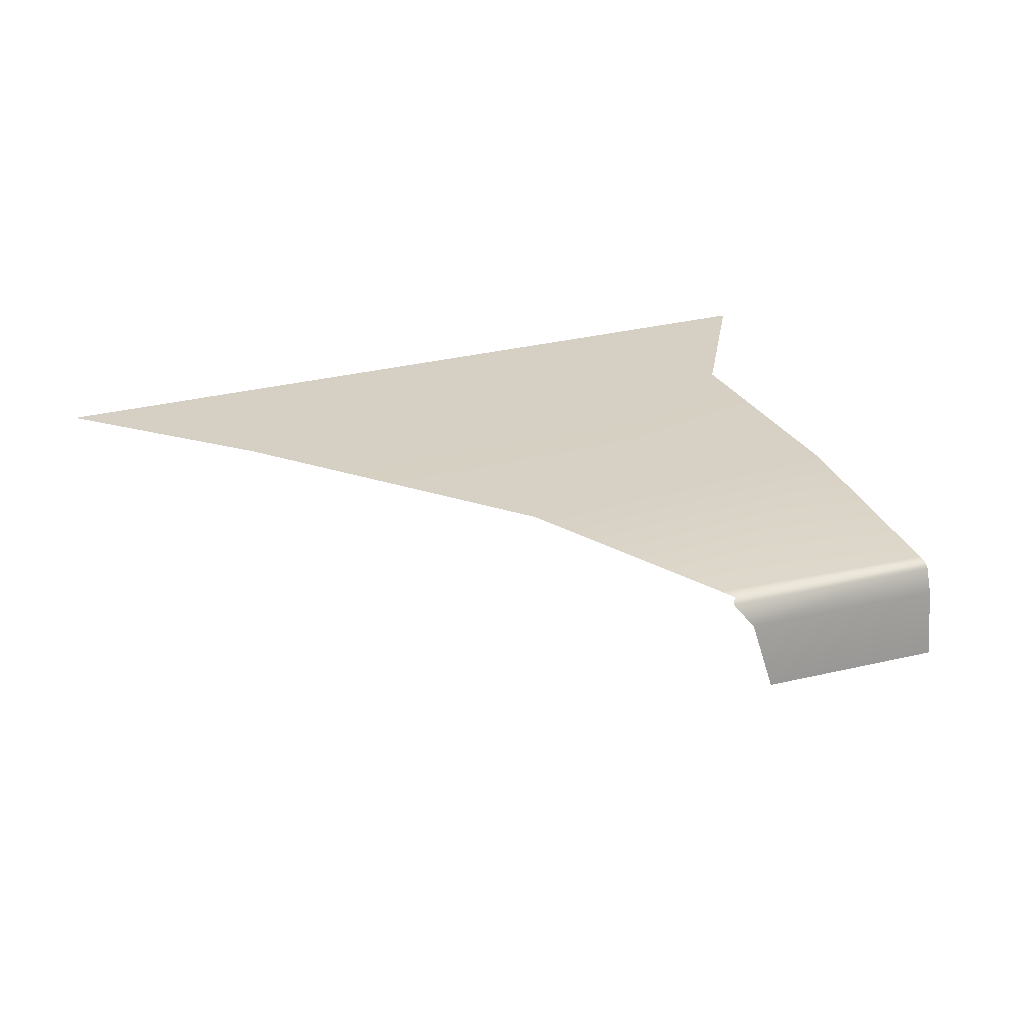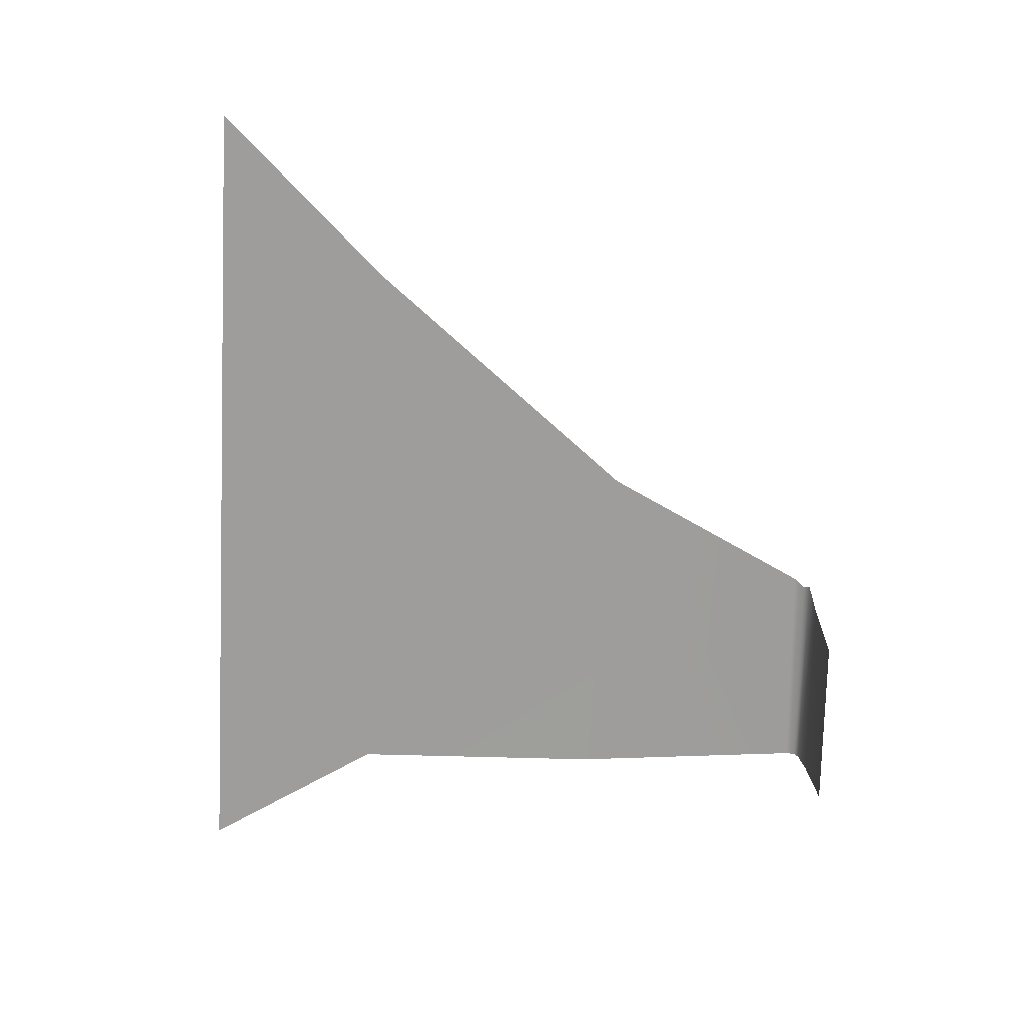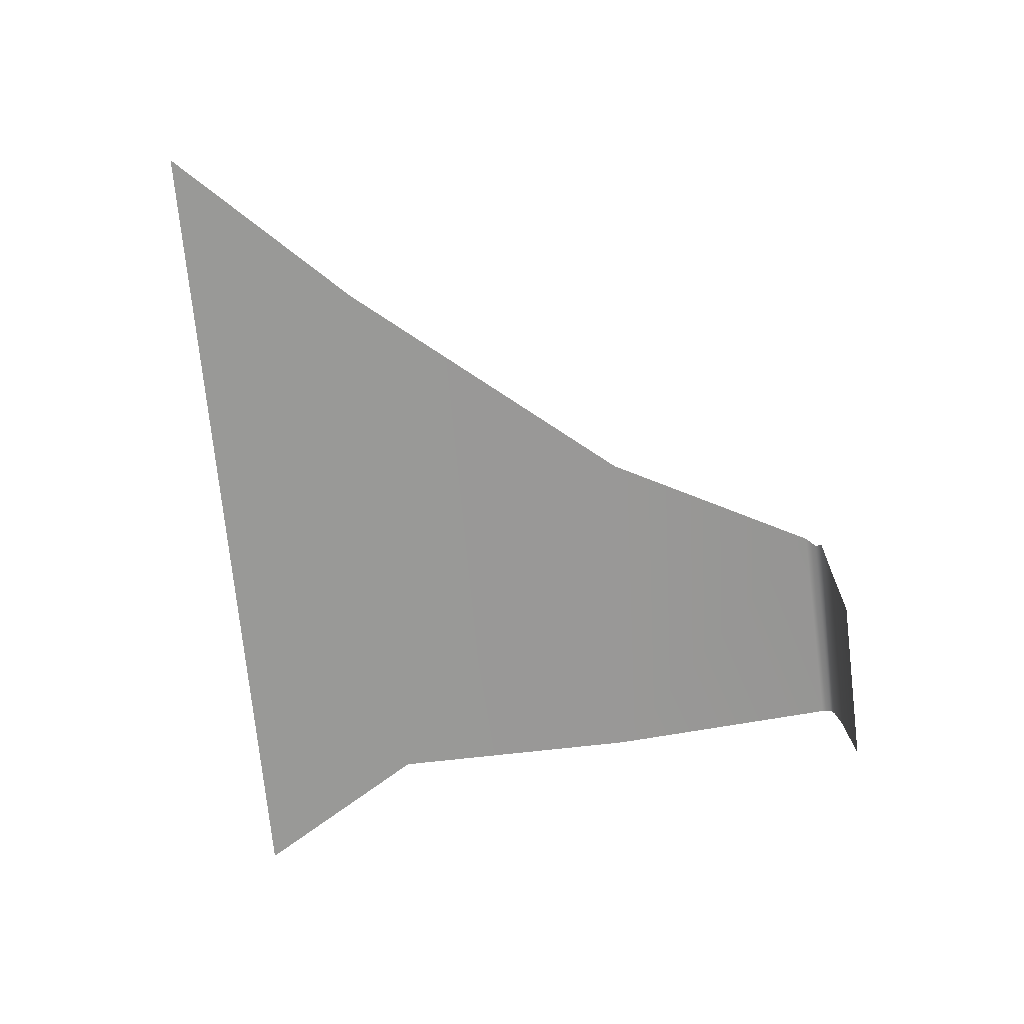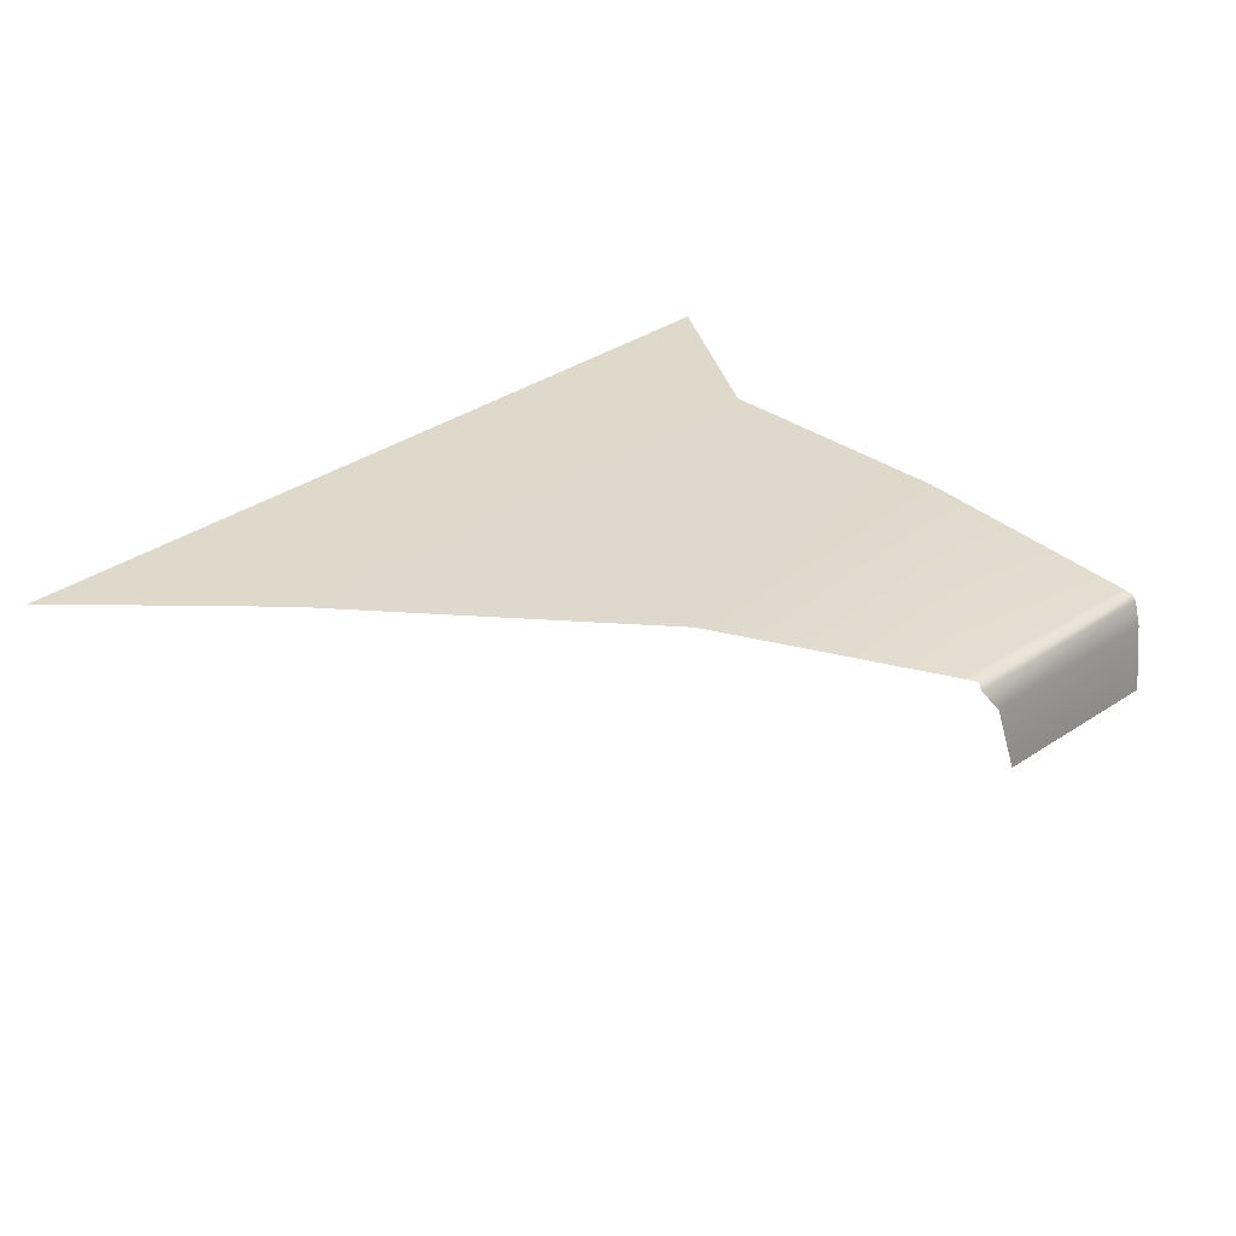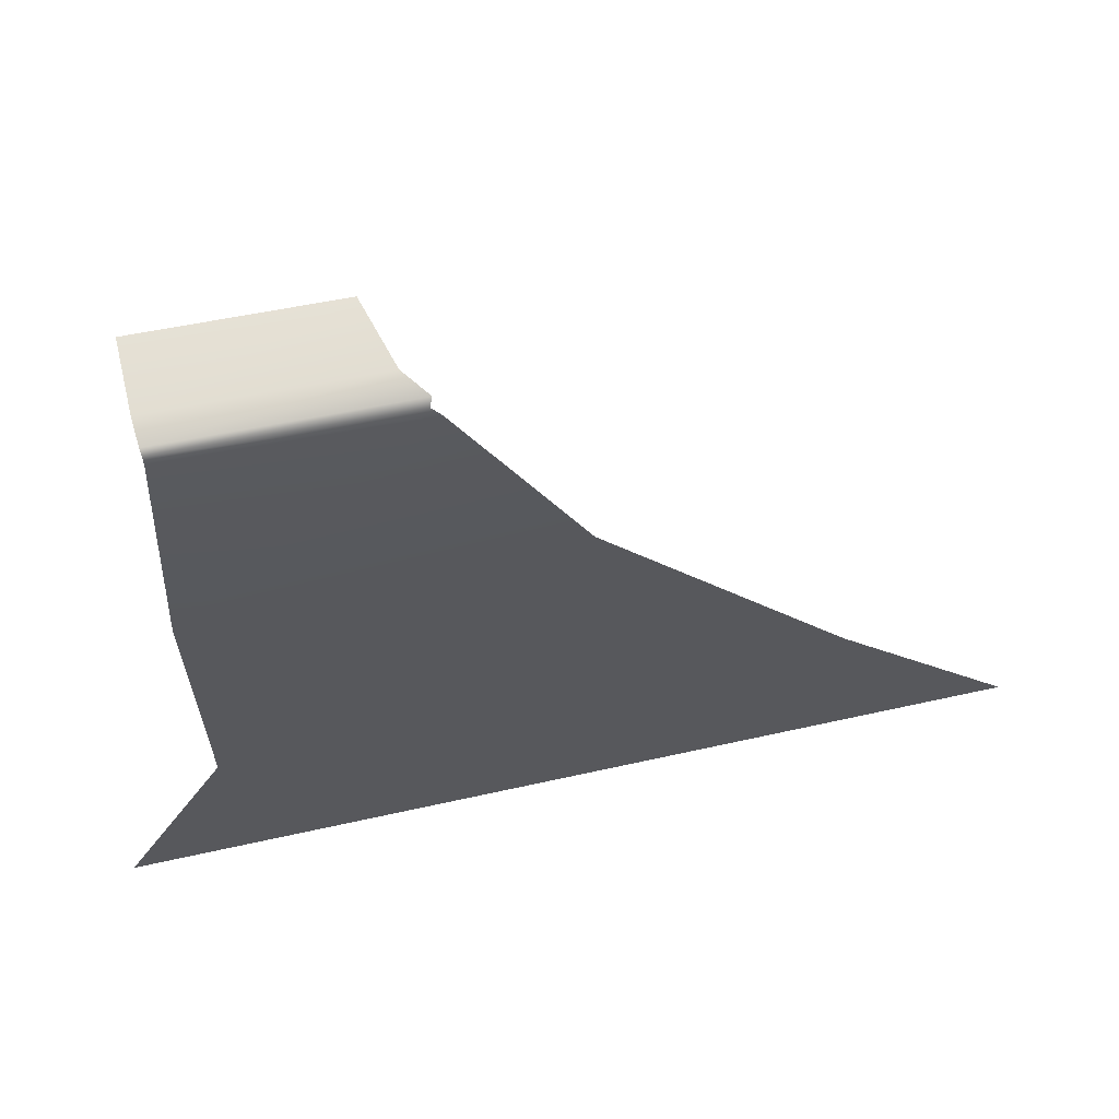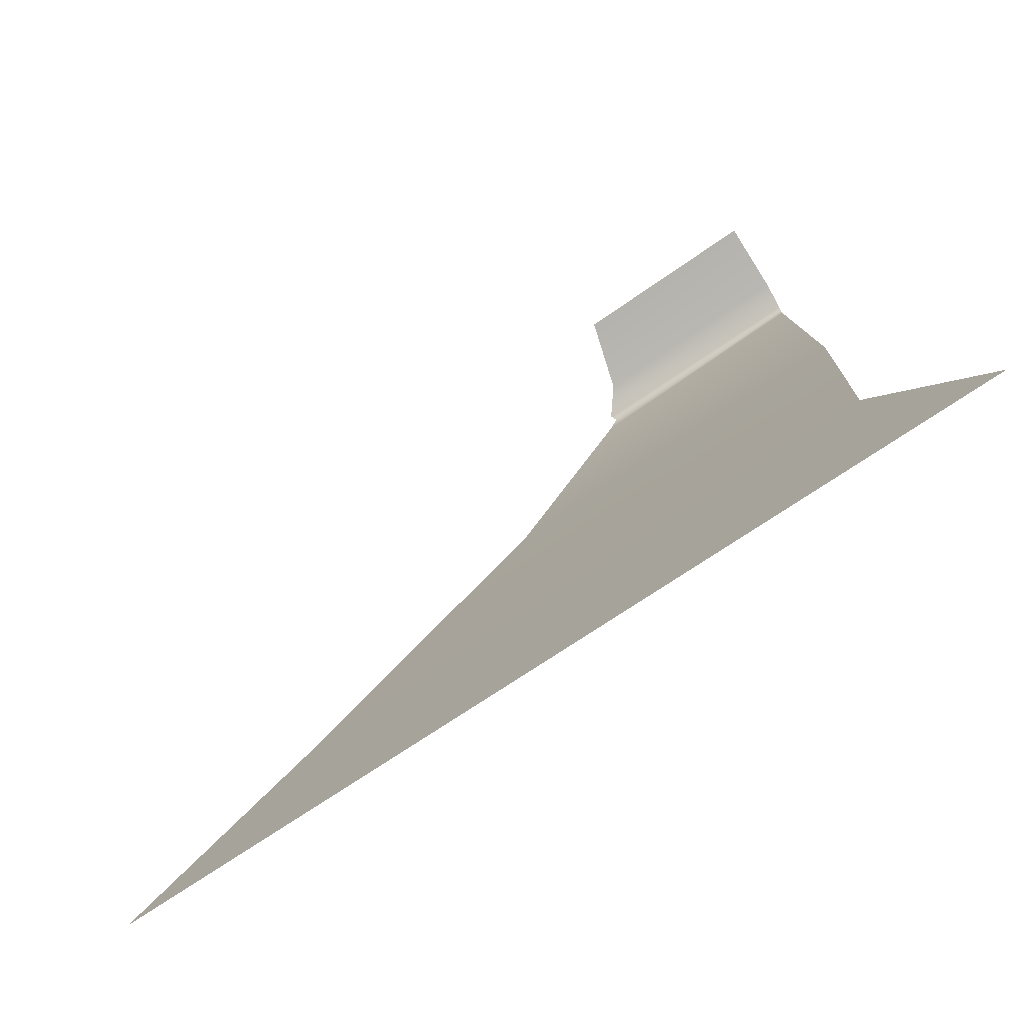
<metadata>
{"format":"obj","ext":"obj","renderer":"f3d","projection":"perspective","resolution":1024,"background":"white","views":[{"elev":26.3,"azim":-20.3,"up":"+Y"},{"elev":-70.7,"azim":-90.2,"up":"+Y"},{"elev":-68.8,"azim":-82.1,"up":"+Y"},{"elev":31.8,"azim":-42.5,"up":"+Y"},{"elev":59.9,"azim":168.4,"up":"+Z"},{"elev":-76.6,"azim":34.3,"up":"+Z"}]}
</metadata>
<code>
v  -87.51 30.58 116.1
v  -76.59 30.58 96.87
v  -167.6 30.58 101.6
v  -149.2 30.58 119.1
v  -124.1 30.58 147.1
v  -86.88 30.58 143.6
v  -111.7 30.04 169
v  -88.19 29.9 169.1
v  -87.82 26.51 171.1
v  -108.9 26.51 171.2
v  -106.8 19.34 171.8
v  -87.58 19.34 171.7
v  -110.8 29.75 170.1
v  -88.16 29.75 170.1
v  -111.1 29.2 170.7
v  -88.07 29.2 170.5
g Plane001
f 1 2 3 4
f 1 4 5 6
f 6 5 7 8
f 9 10 11 12
f 7 13 14 8
f 14 13 15 16
f 16 15 10 9

</code>
